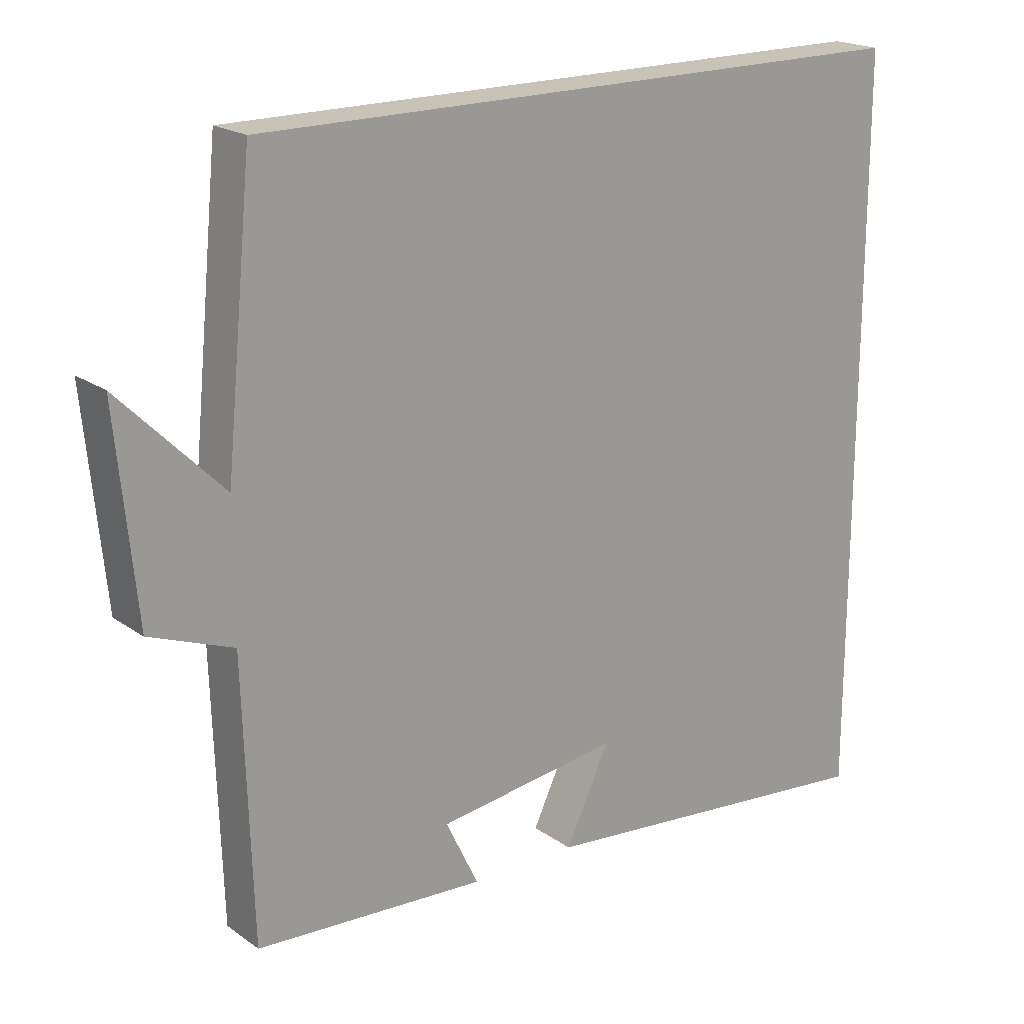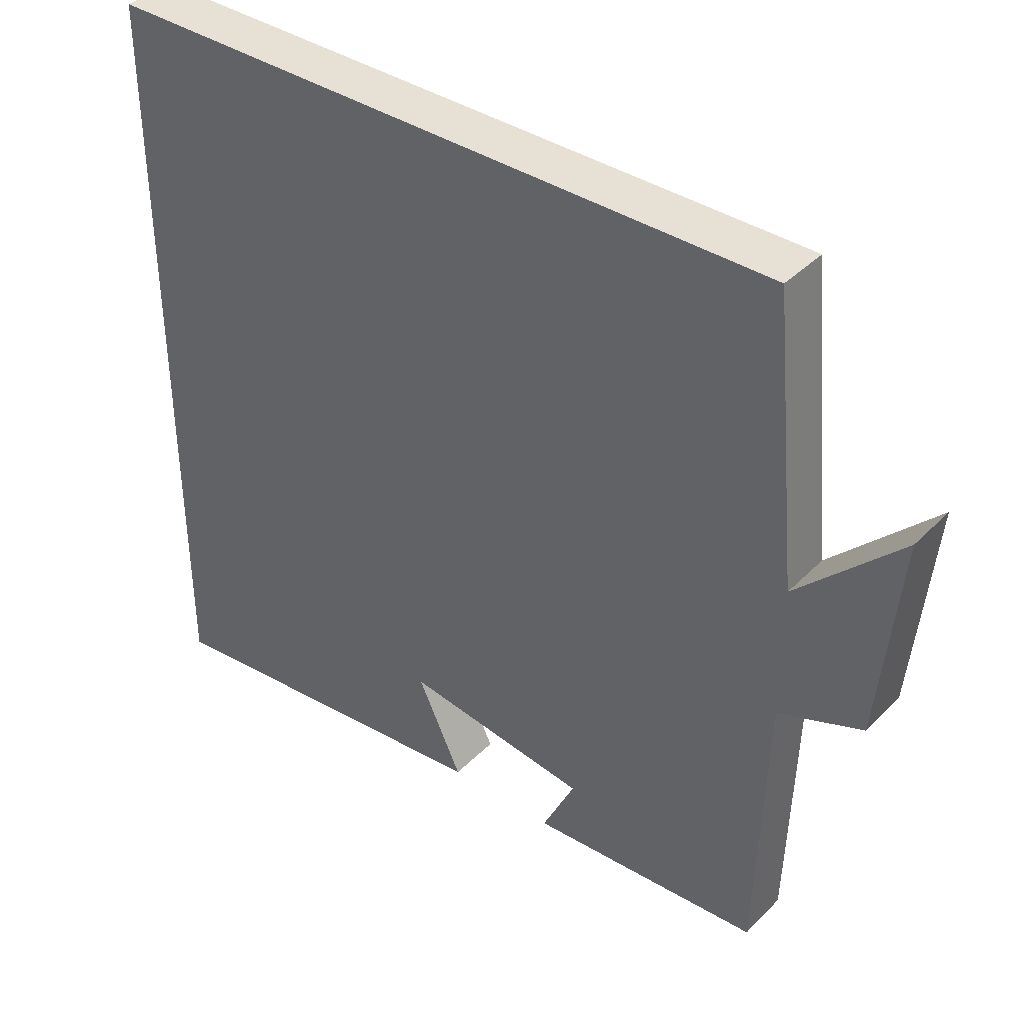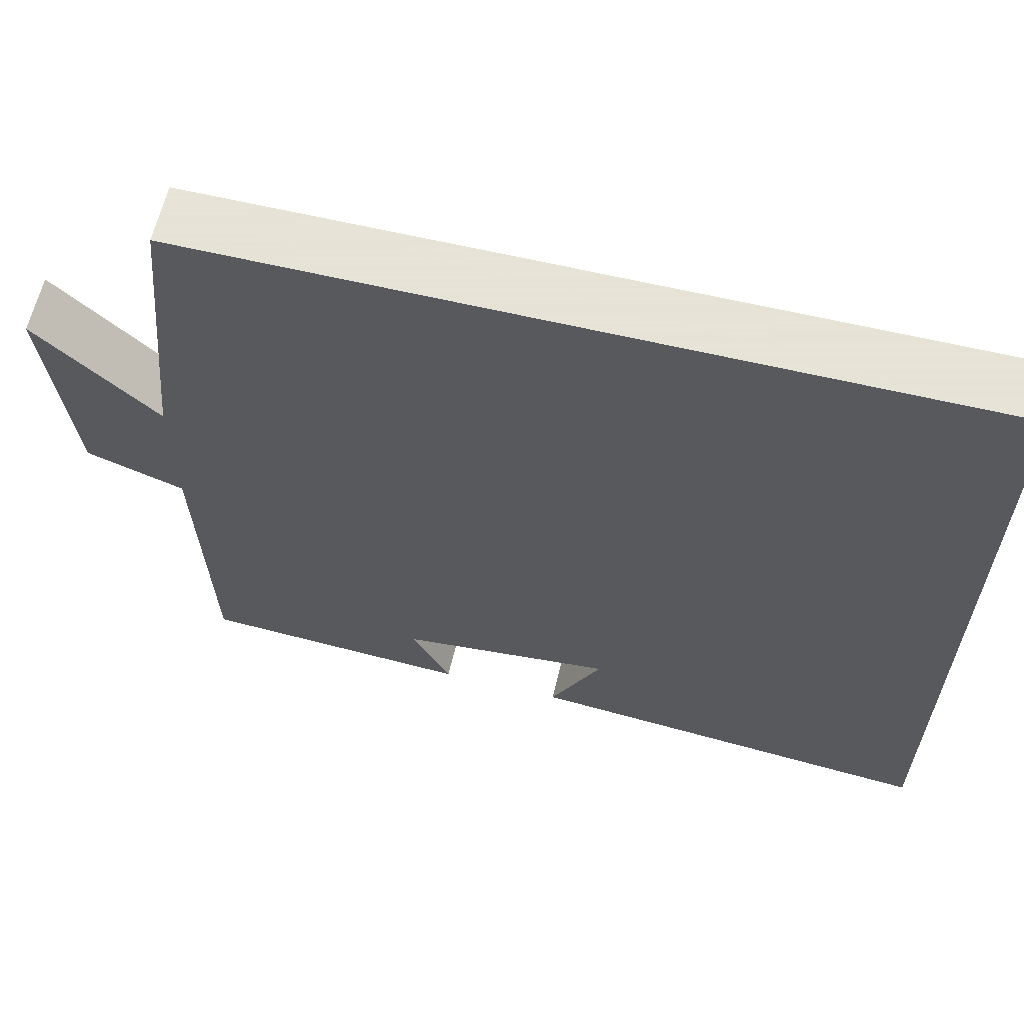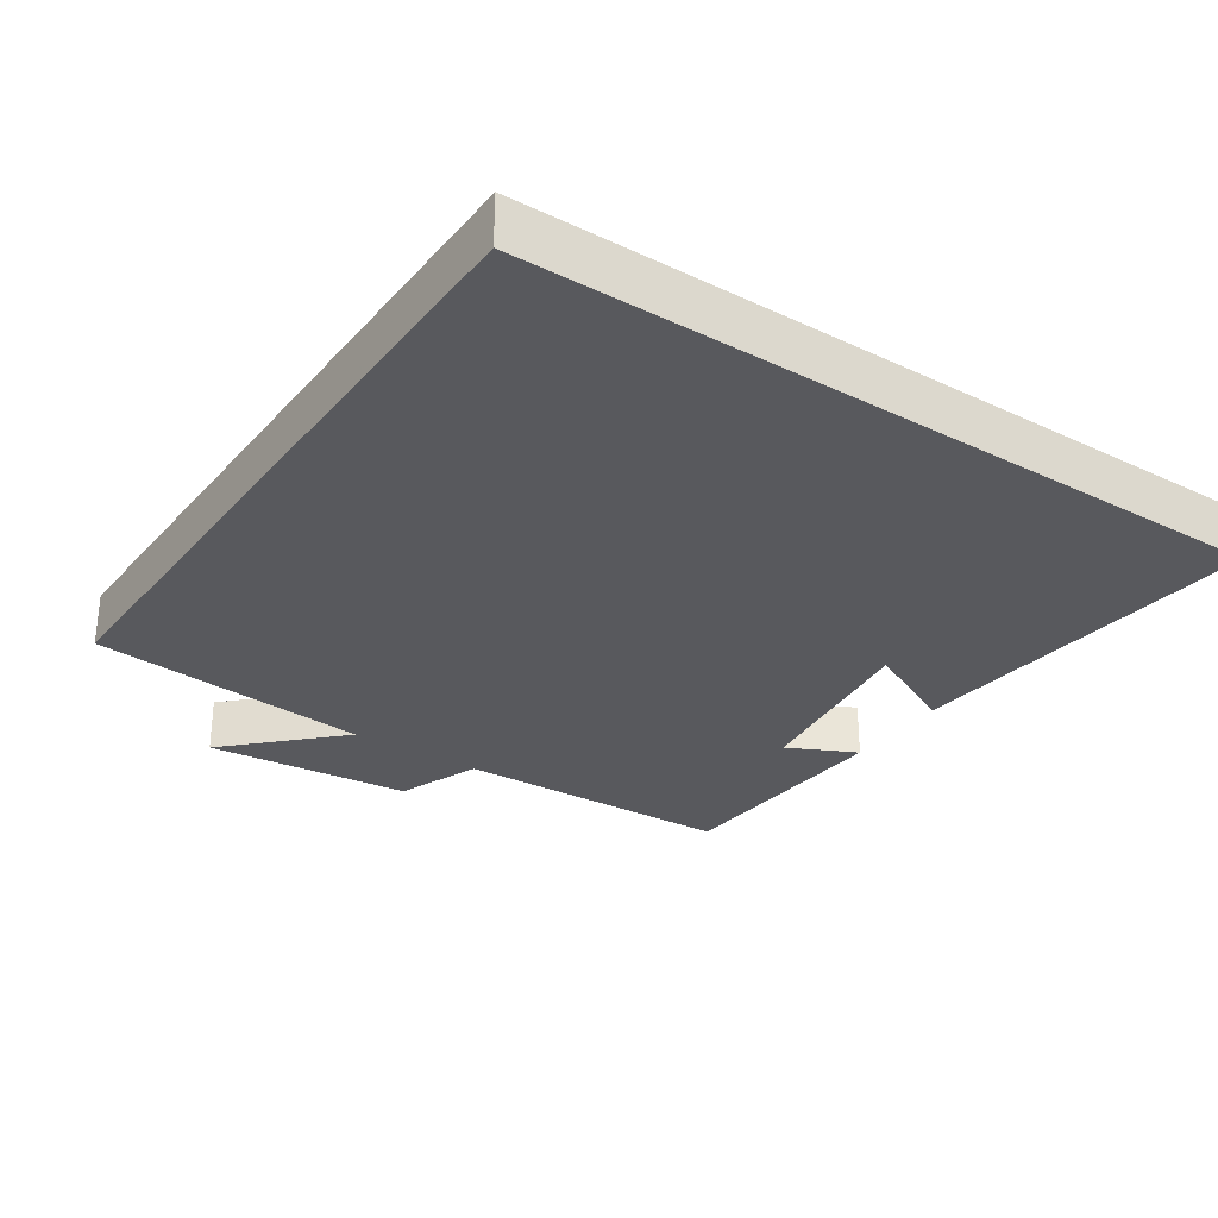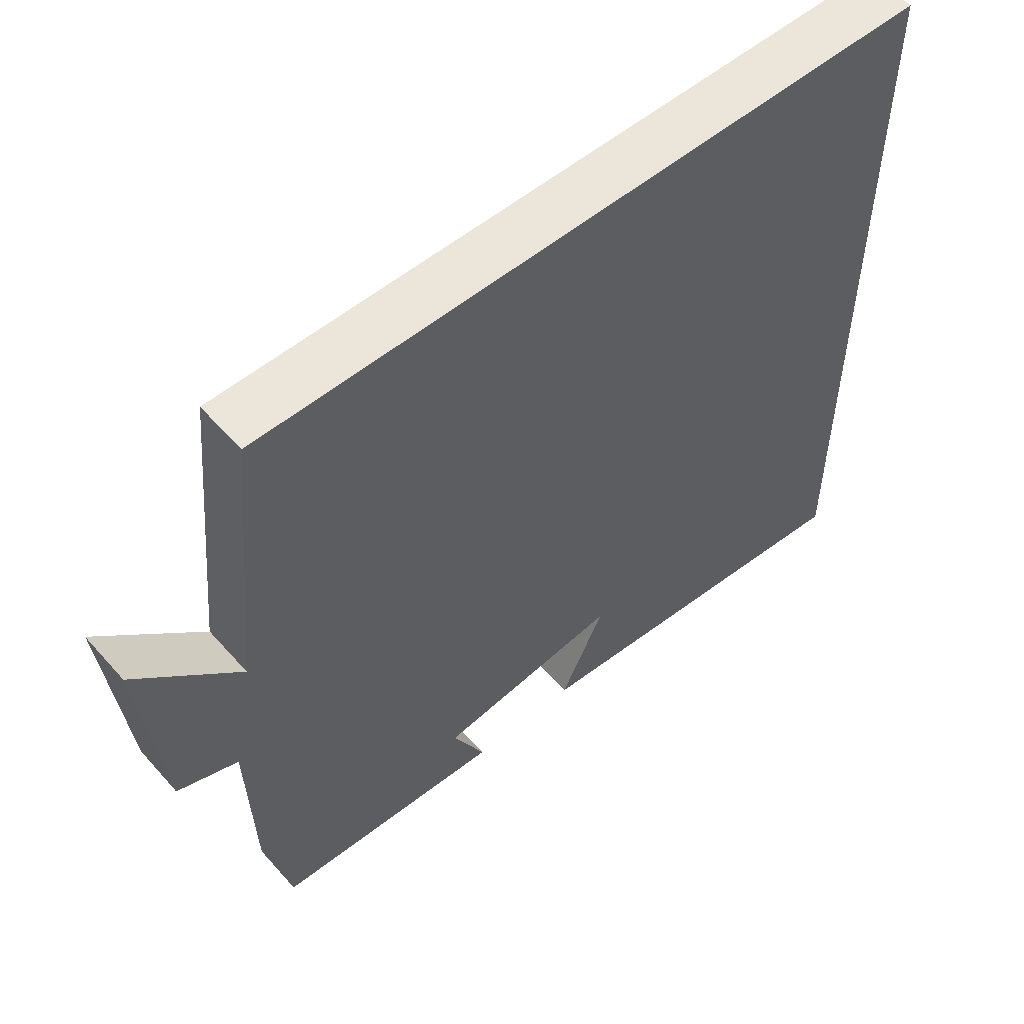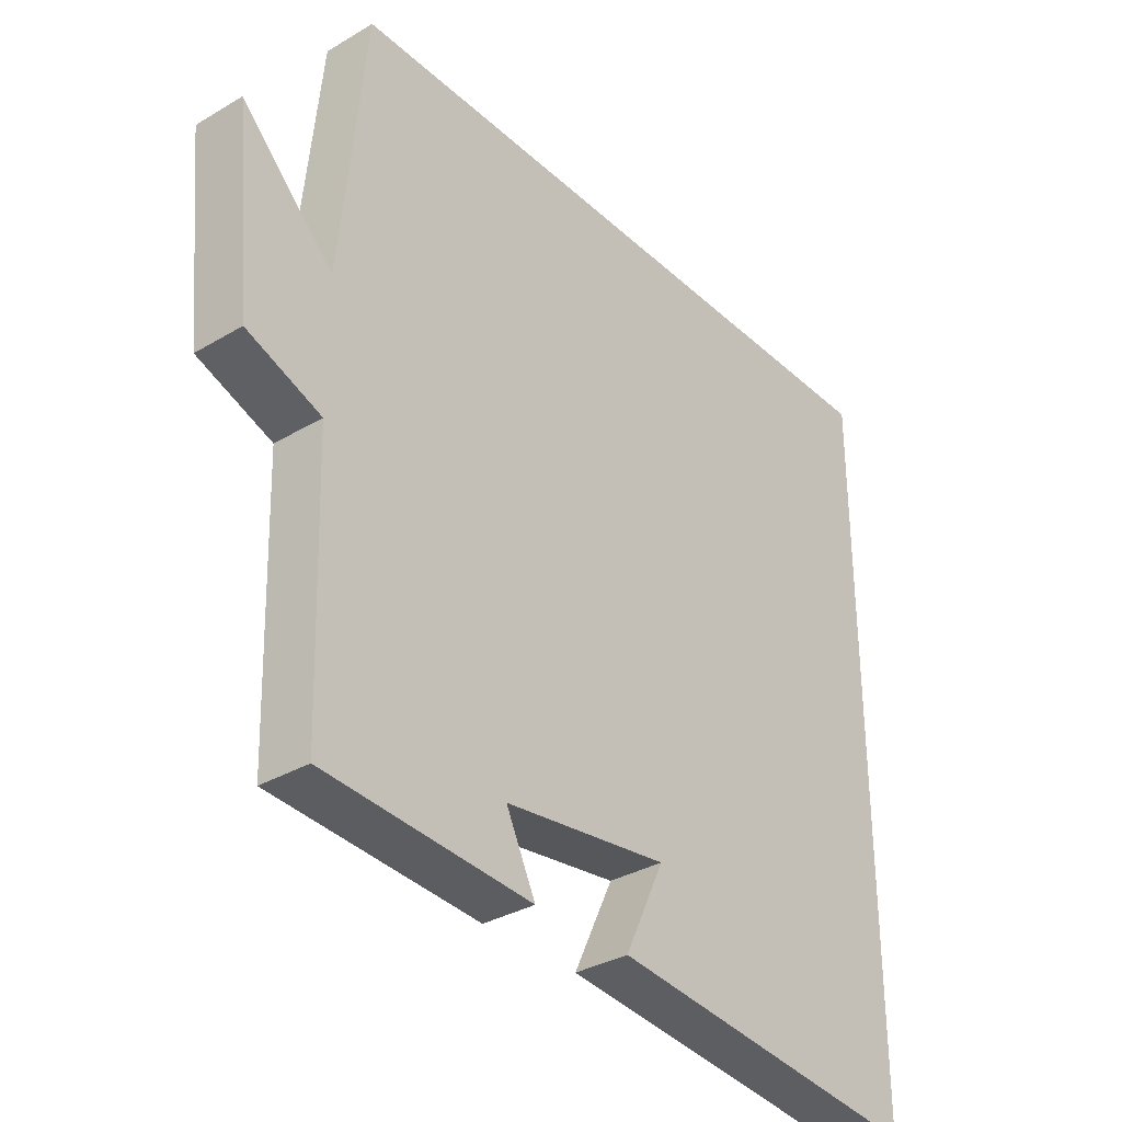
<metadata>
{"format":"obj","ext":"obj","renderer":"f3d","projection":"perspective","resolution":1024,"background":"white","views":[{"elev":19.8,"azim":-38.1,"up":"+Z"},{"elev":39.3,"azim":-140.8,"up":"+Z"},{"elev":62.8,"azim":13.4,"up":"+Z"},{"elev":-29.9,"azim":55.9,"up":"+Y"},{"elev":55.9,"azim":-40.7,"up":"+Z"},{"elev":-33.6,"azim":-51.0,"up":"+Z"}]}
</metadata>
<code>
v 0.5 0.07 0.5
v 0.5 0.07 -0.549
v -0.006 0.07 -0.5
v 0.057 0.07 -0.367
v -0.205 0.07 -0.403
v -0.158 0.07 -0.5
v -0.488 0.07 -0.48
v -0.5 0.07 -0.085
v -0.619 0.07 -0.04
v -0.647 0.07 0.25
v -0.5 0.07 0.103
v -0.461 0.07 0.5
v 0.5 0 0.5
v 0.5 0 -0.549
v -0.006 0 -0.5
v 0.057 0 -0.367
v -0.205 0 -0.403
v -0.158 0 -0.5
v -0.488 0 -0.48
v -0.5 0 -0.085
v -0.619 0 -0.04
v -0.647 0 0.25
v -0.5 0 0.103
v -0.461 0 0.5
f 11 12 1 2
f 8 9 10 11
f 5 6 7 8
f 4 5 8 11
f 2 3 4
f 2 4 11
f 14 13 24 23
f 23 22 21 20
f 20 19 18 17
f 23 20 17 16
f 16 15 14
f 23 16 14
f 1 13 14 2
f 2 14 15 3
f 3 15 16 4
f 4 16 17 5
f 5 17 18 6
f 6 18 19 7
f 7 19 20 8
f 8 20 21 9
f 9 21 22 10
f 10 22 23 11
f 11 23 24 12
f 12 24 13 1

</code>
